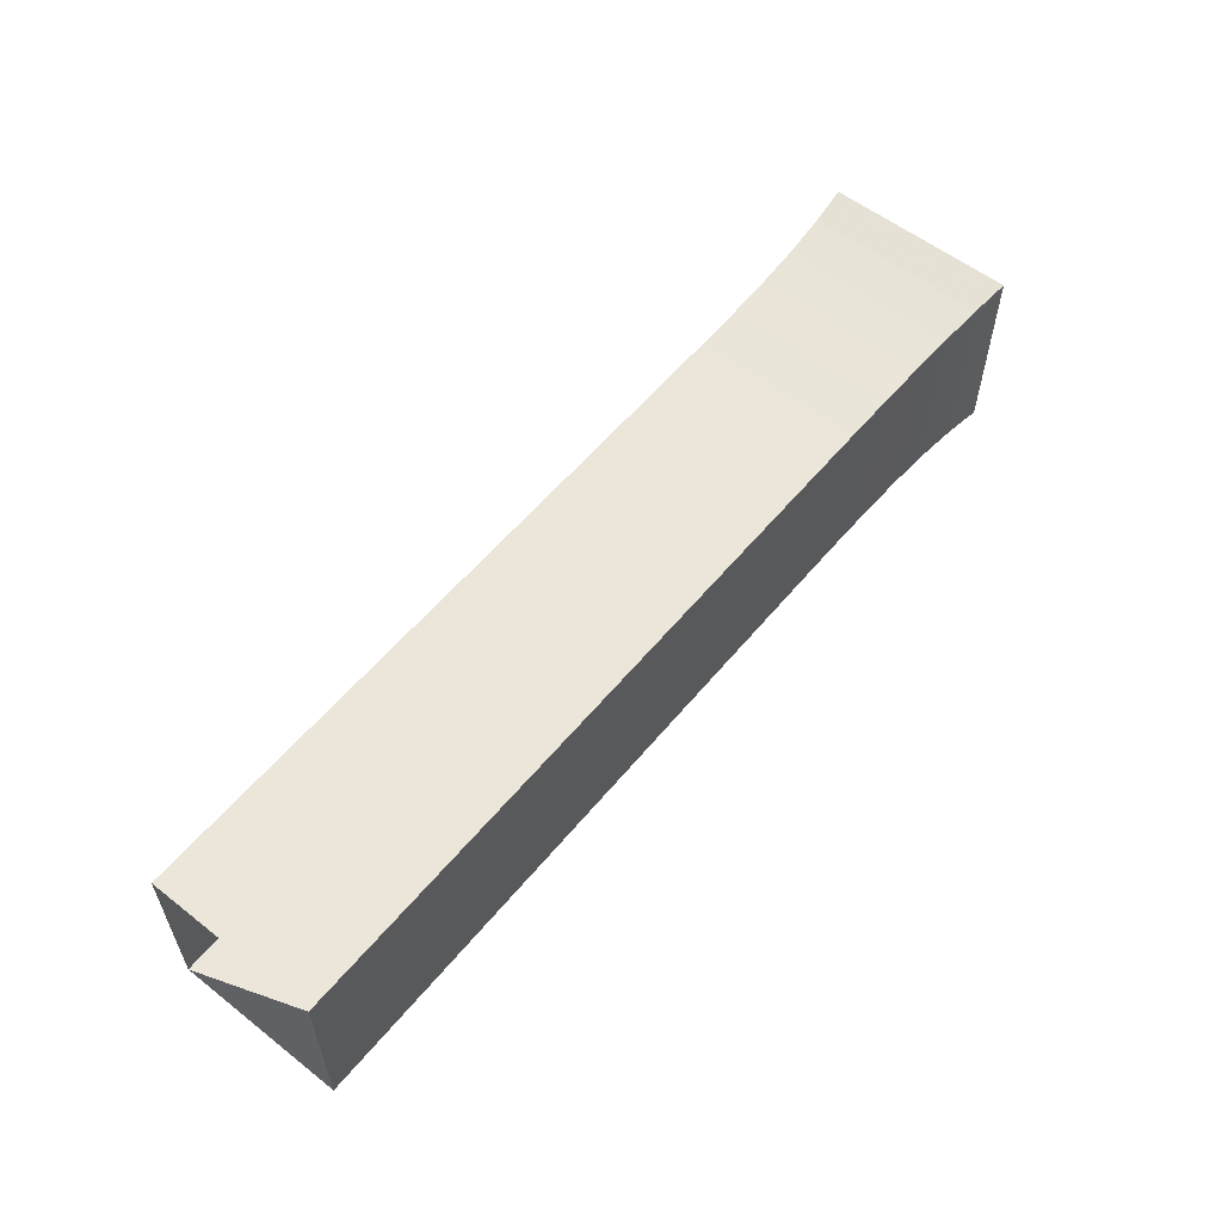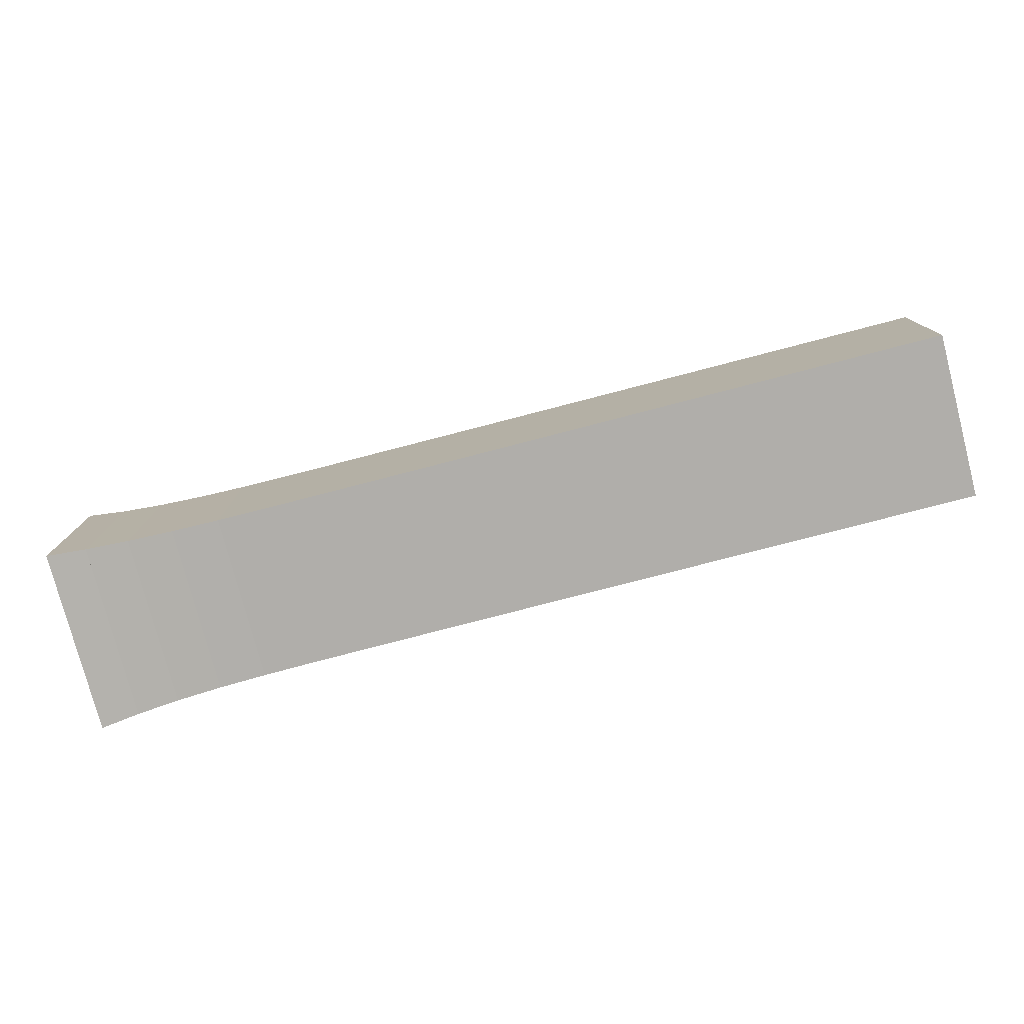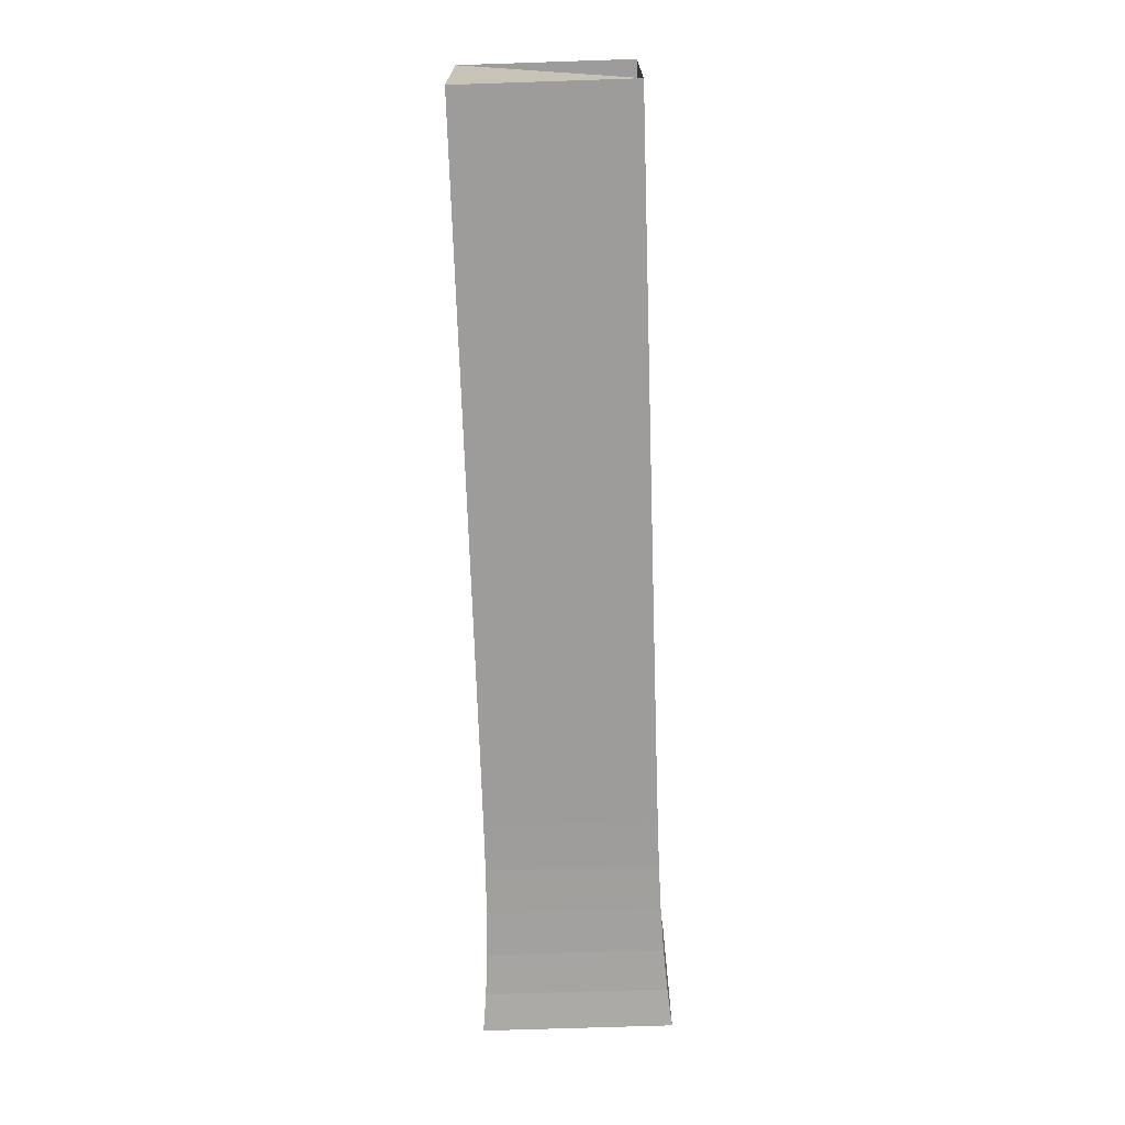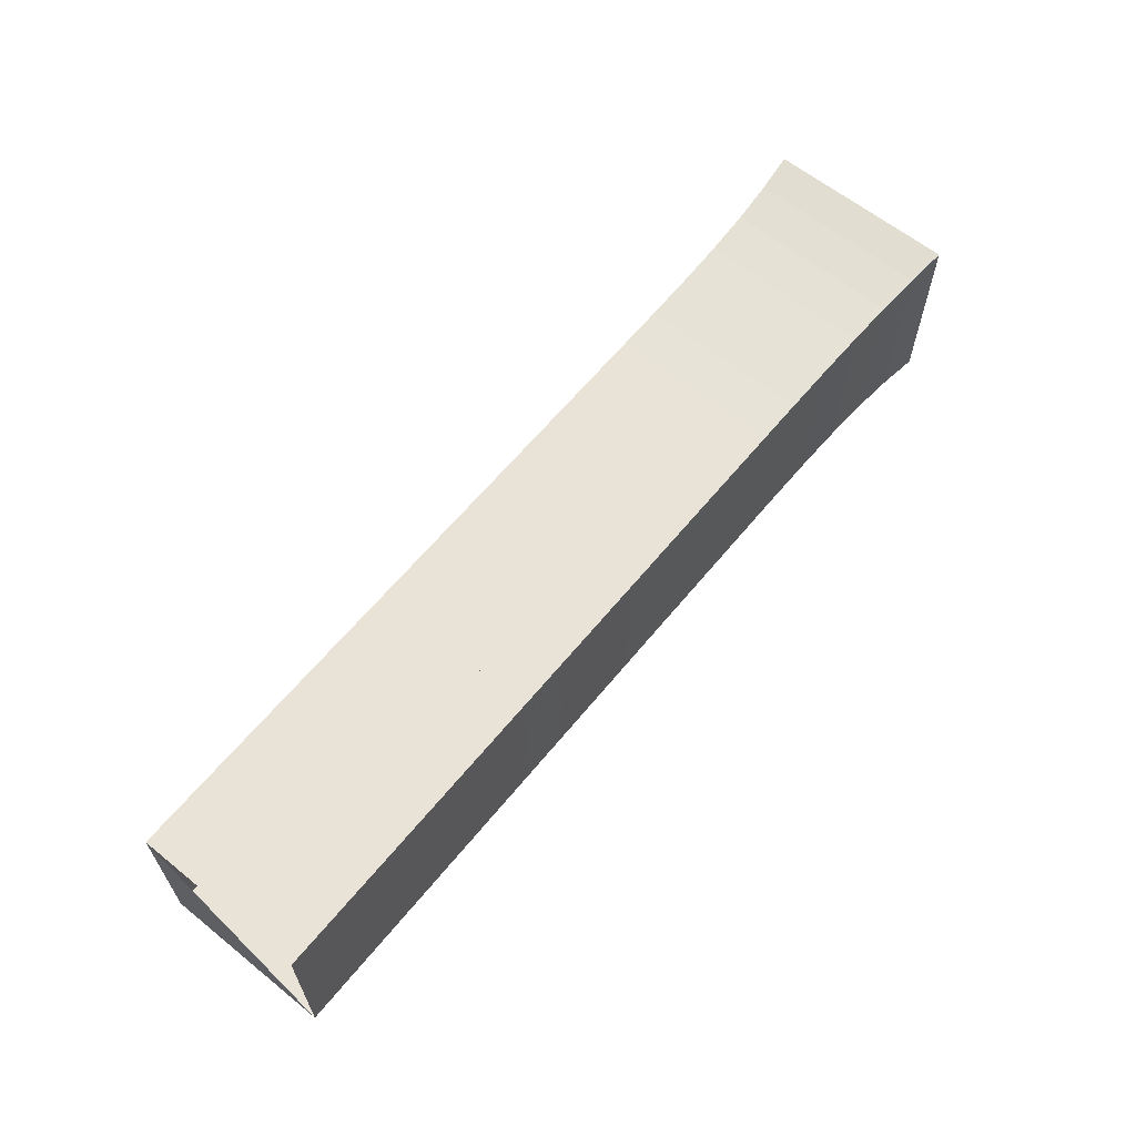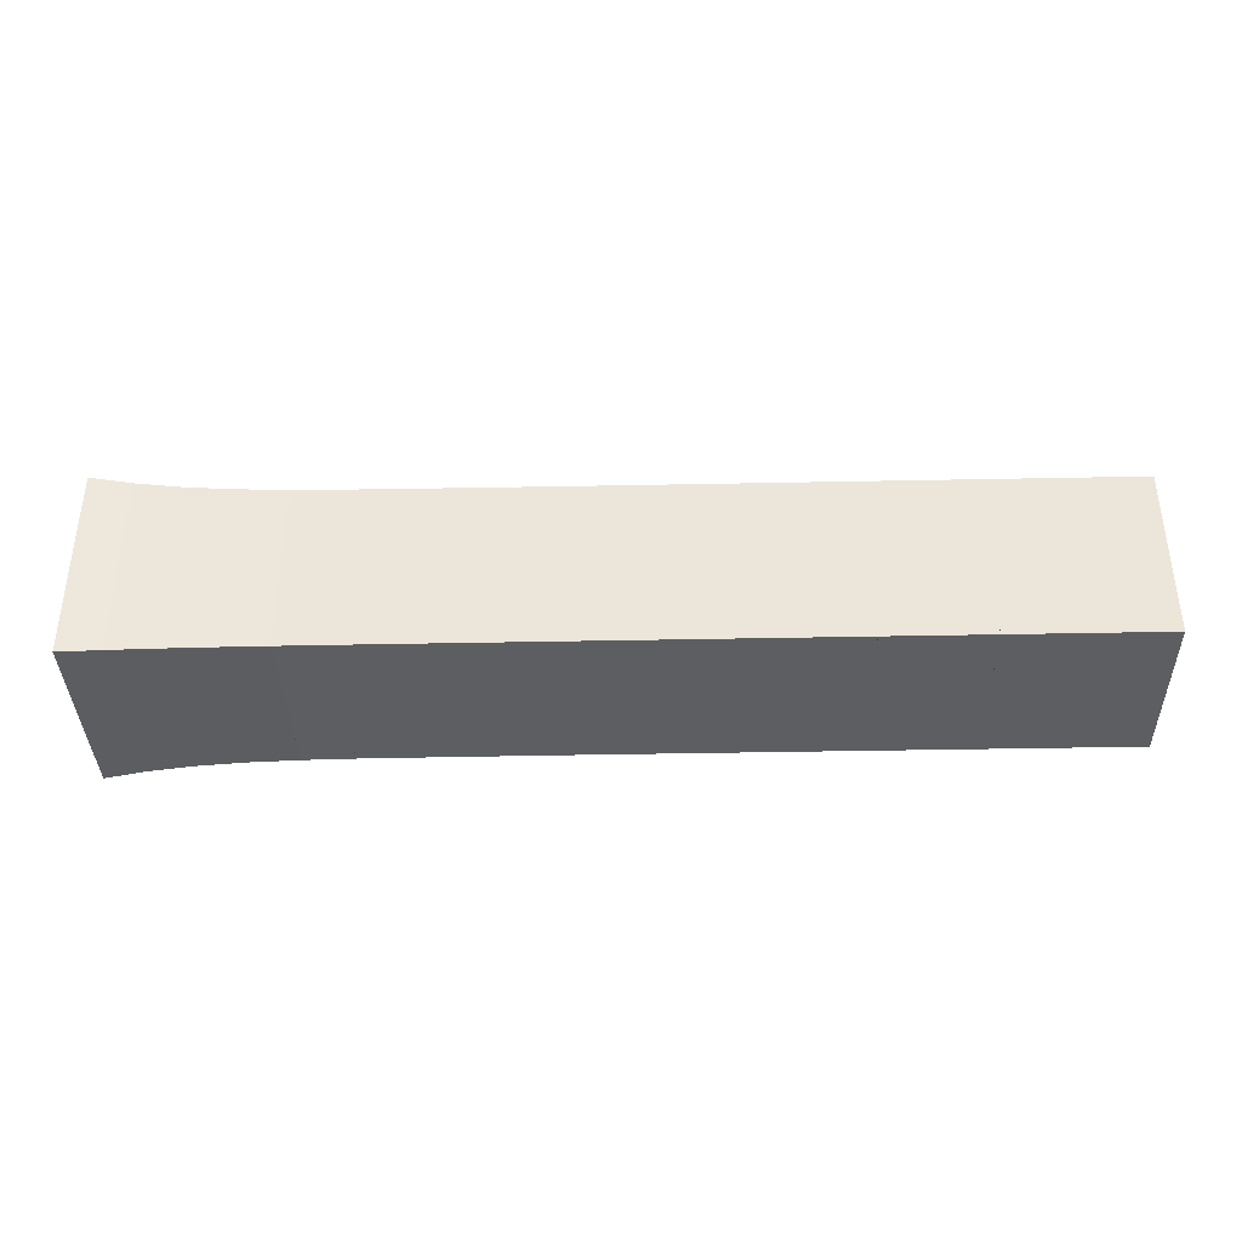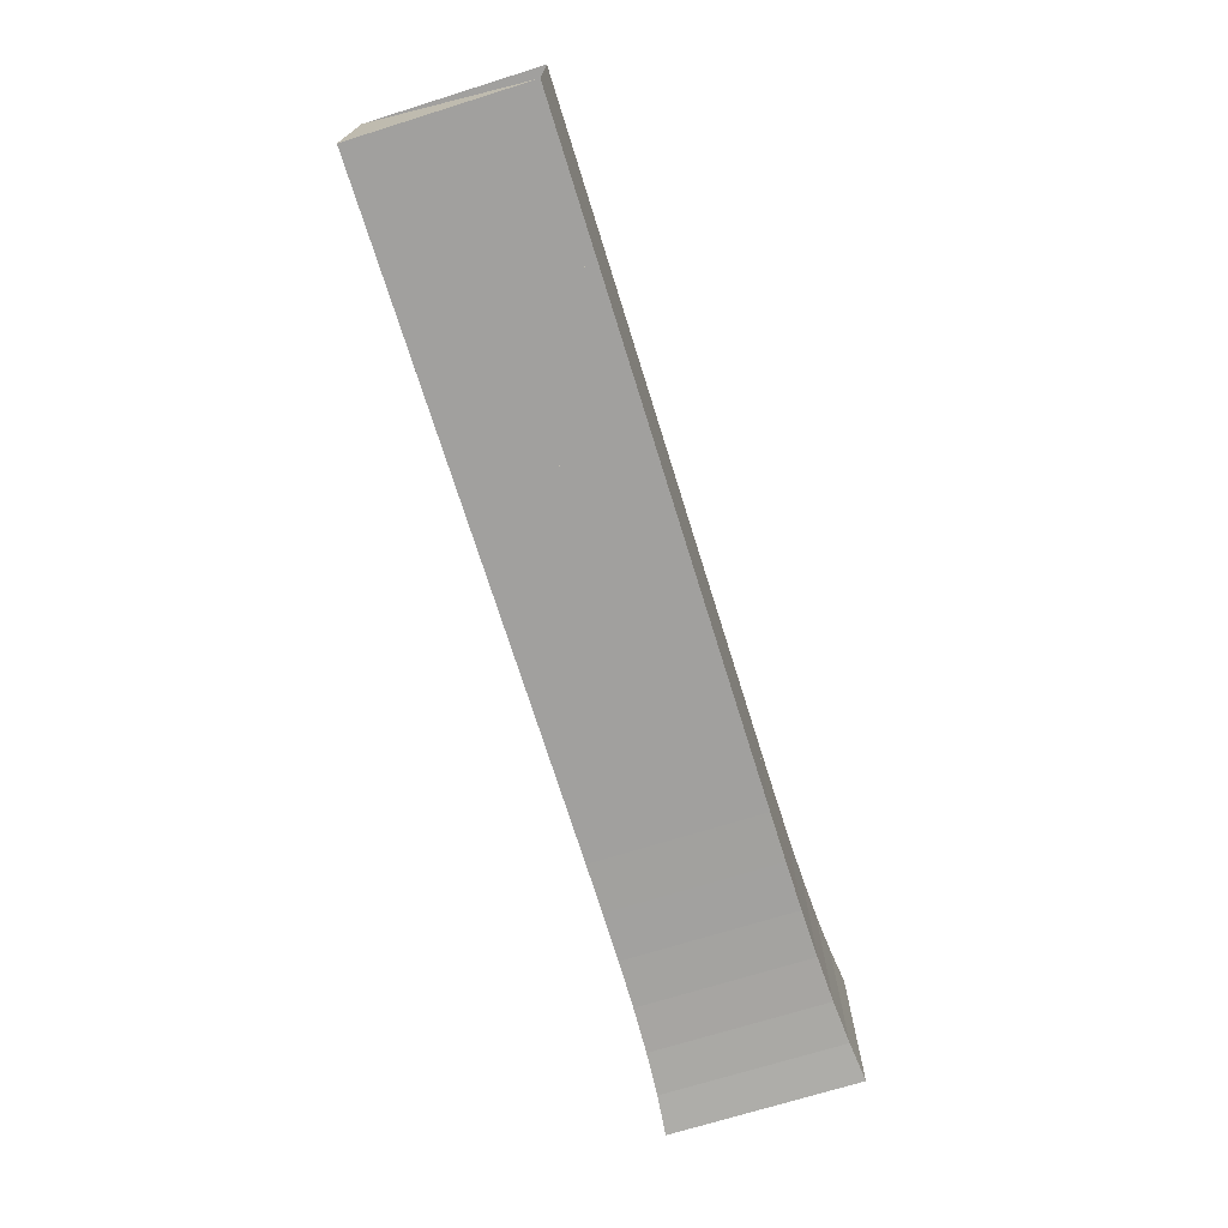
<metadata>
{"format":"obj","ext":"obj","renderer":"f3d","projection":"perspective","resolution":1024,"background":"white","views":[{"elev":57.1,"azim":-50.9,"up":"+Z"},{"elev":-77.7,"azim":-165.4,"up":"+Z"},{"elev":-70.0,"azim":-88.1,"up":"+Y"},{"elev":62.5,"azim":-50.8,"up":"+Y"},{"elev":-37.3,"azim":-178.5,"up":"+Y"},{"elev":-71.8,"azim":-72.7,"up":"+Y"}]}
</metadata>
<code>
v 0 -0.1768 -0.1768
v 0 -0.1768 0.1768
v 0 0.1768 0.1768
v 0 0.1768 -0.1768
v 0.1053 -0.1768 -0.1768
v 0.1053 -0.1768 0.1768
v 0.1053 0.1768 0.1768
v 0.1053 0.1768 -0.1768
v 0.2105 -0.1768 -0.1768
v 0.2105 -0.1768 0.1768
v 0.2105 0.1768 0.1768
v 0.2105 0.1768 -0.1768
v 0.3158 -0.1768 -0.1768
v 0.3158 -0.1768 0.1768
v 0.3158 0.1768 0.1768
v 0.3158 0.1768 -0.1768
v 0.4211 -0.1768 -0.1768
v 0.4211 -0.1768 0.1768
v 0.4211 0.1768 0.1768
v 0.4211 0.1768 -0.1768
v 0.5263 -0.1768 -0.1768
v 0.5263 -0.1768 0.1768
v 0.5263 0.1768 0.1768
v 0.5263 0.1768 -0.1768
v 0.6316 -0.1768 -0.1768
v 0.6316 -0.1768 0.1768
v 0.6316 0.1768 0.1768
v 0.6316 0.1768 -0.1768
v 0.7368 -0.1768 -0.1768
v 0.7368 -0.1768 0.1768
v 0.7368 0.1768 0.1768
v 0.7368 0.1768 -0.1768
v 0.8421 -0.1768 -0.1768
v 0.8421 -0.1768 0.1768
v 0.8421 0.1768 0.1768
v 0.8421 0.1768 -0.1768
v 0.9474 -0.1768 -0.1768
v 0.9474 -0.1768 0.1768
v 0.9474 0.1768 0.1768
v 0.9474 0.1768 -0.1768
v 1.053 -0.1768 -0.1768
v 1.053 -0.1768 0.1768
v 1.053 0.1768 0.1768
v 1.053 0.1768 -0.1768
v 1.158 -0.1769 -0.1769
v 1.158 -0.1769 0.1769
v 1.158 0.1769 0.1769
v 1.158 0.1769 -0.1769
v 1.263 -0.1771 -0.1771
v 1.263 -0.1771 0.1771
v 1.263 0.1771 0.1771
v 1.263 0.1771 -0.1771
v 1.367 -0.1772 -0.1772
v 1.367 -0.1772 0.1772
v 1.367 0.1772 0.1772
v 1.367 0.1772 -0.1772
v 1.472 -0.1775 -0.1775
v 1.472 -0.1775 0.1775
v 1.472 0.1775 0.1775
v 1.472 0.1775 -0.1775
v 1.575 -0.1783 -0.1783
v 1.575 -0.1783 0.1783
v 1.575 0.1783 0.1783
v 1.575 0.1783 -0.1783
v 1.676 -0.1804 -0.1804
v 1.676 -0.1804 0.1804
v 1.676 0.1804 0.1804
v 1.676 0.1804 -0.1804
v 1.773 -0.1843 -0.1843
v 1.773 -0.1843 0.1843
v 1.773 0.1843 0.1843
v 1.773 0.1843 -0.1843
v 1.864 -0.1905 -0.1905
v 1.864 -0.1905 0.1905
v 1.864 0.1905 0.1905
v 1.864 0.1905 -0.1905
v 1.947 -0.199 -0.199
v 1.947 -0.199 0.199
v 1.947 0.199 0.199
v 1.947 0.199 -0.199
f 1 2 4 5
f 5 6 7 8
f 5 6 2 1
f 6 7 3 2
f 7 8 4 3
f 8 5 1 4
f 9 10 11 12
f 9 10 6 5
f 10 11 7 6
f 11 12 8 7
f 12 9 5 8
f 13 14 15 16
f 13 14 10 9
f 14 15 11 10
f 15 16 12 11
f 16 13 9 12
f 17 18 19 20
f 17 18 14 13
f 18 19 15 14
f 19 20 16 15
f 20 17 13 16
f 21 22 23 24
f 21 22 18 17
f 22 23 19 18
f 23 24 20 19
f 24 21 17 20
f 25 26 27 28
f 25 26 22 21
f 26 27 23 22
f 27 28 24 23
f 28 25 21 24
f 29 30 31 32
f 29 30 26 25
f 30 31 27 26
f 31 32 28 27
f 32 29 25 28
f 33 34 35 36
f 33 34 30 29
f 34 35 31 30
f 35 36 32 31
f 36 33 29 32
f 37 38 39 40
f 37 38 34 33
f 38 39 35 34
f 39 40 36 35
f 40 37 33 36
f 41 42 43 44
f 41 42 38 37
f 42 43 39 38
f 43 44 40 39
f 44 41 37 40
f 45 46 47 48
f 45 46 42 41
f 46 47 43 42
f 47 48 44 43
f 48 45 41 44
f 49 50 51 52
f 49 50 46 45
f 50 51 47 46
f 51 52 48 47
f 52 49 45 48
f 53 54 55 56
f 53 54 50 49
f 54 55 51 50
f 55 56 52 51
f 56 53 49 52
f 57 58 59 60
f 57 58 54 53
f 58 59 55 54
f 59 60 56 55
f 60 57 53 56
f 61 62 63 64
f 61 62 58 57
f 62 63 59 58
f 63 64 60 59
f 64 61 57 60
f 65 66 67 68
f 65 66 62 61
f 66 67 63 62
f 67 68 64 63
f 68 65 61 64
f 69 70 71 72
f 69 70 66 65
f 70 71 67 66
f 71 72 68 67
f 72 69 65 68
f 73 74 75 76
f 73 74 70 69
f 74 75 71 70
f 75 76 72 71
f 76 73 69 72
f 77 78 79 80
f 77 78 74 73
f 78 79 75 74
f 79 80 76 75
f 80 77 73 76

</code>
